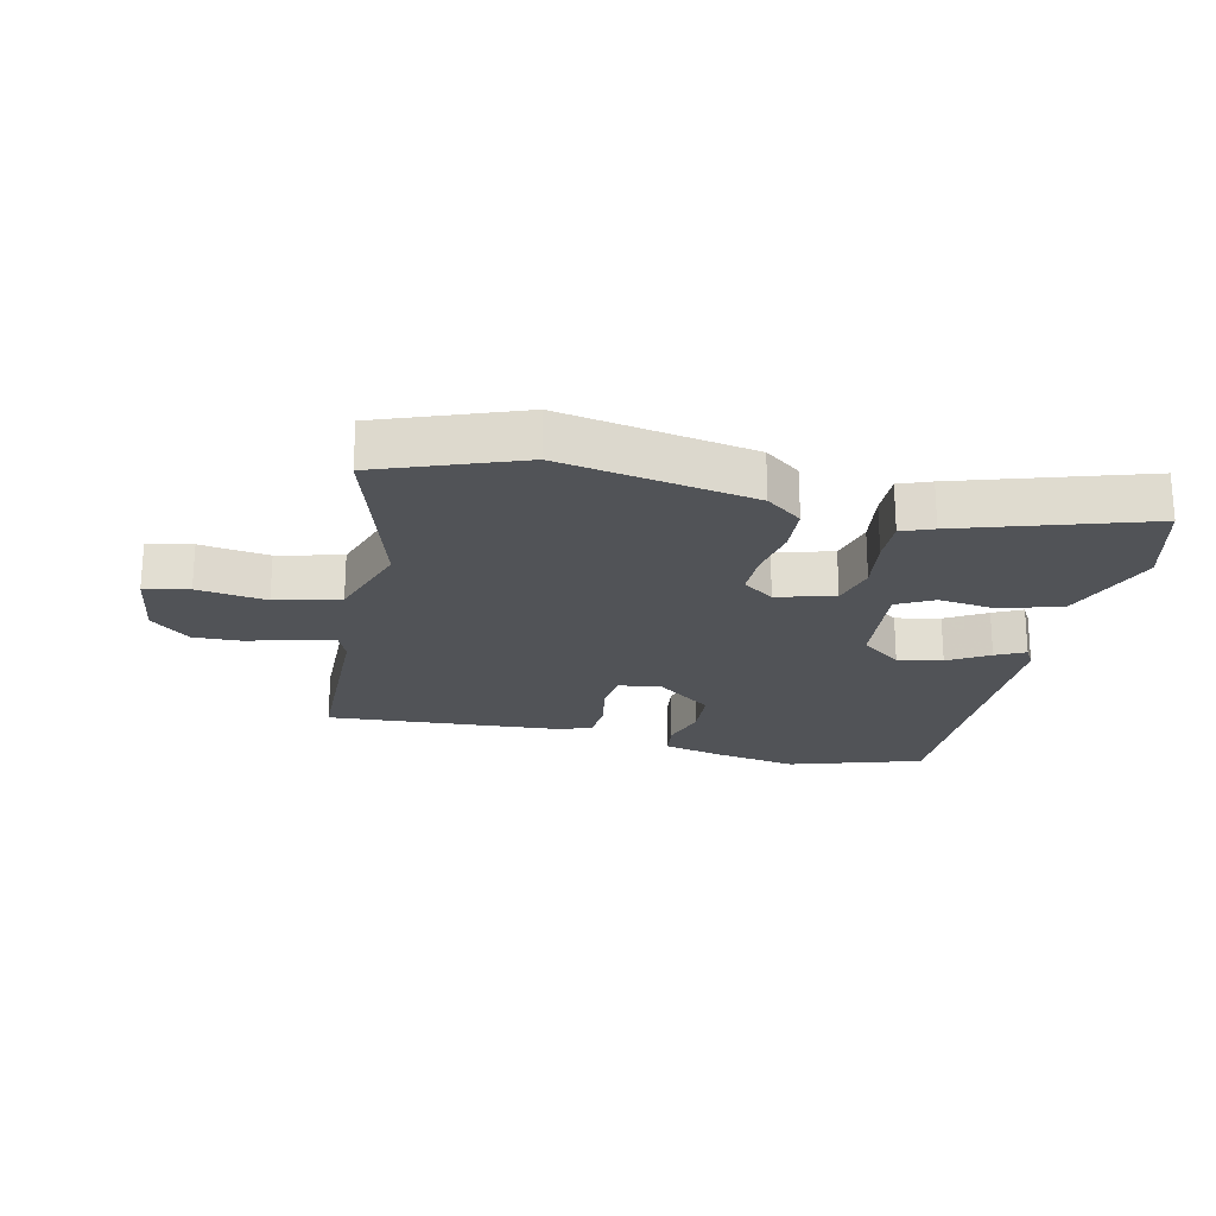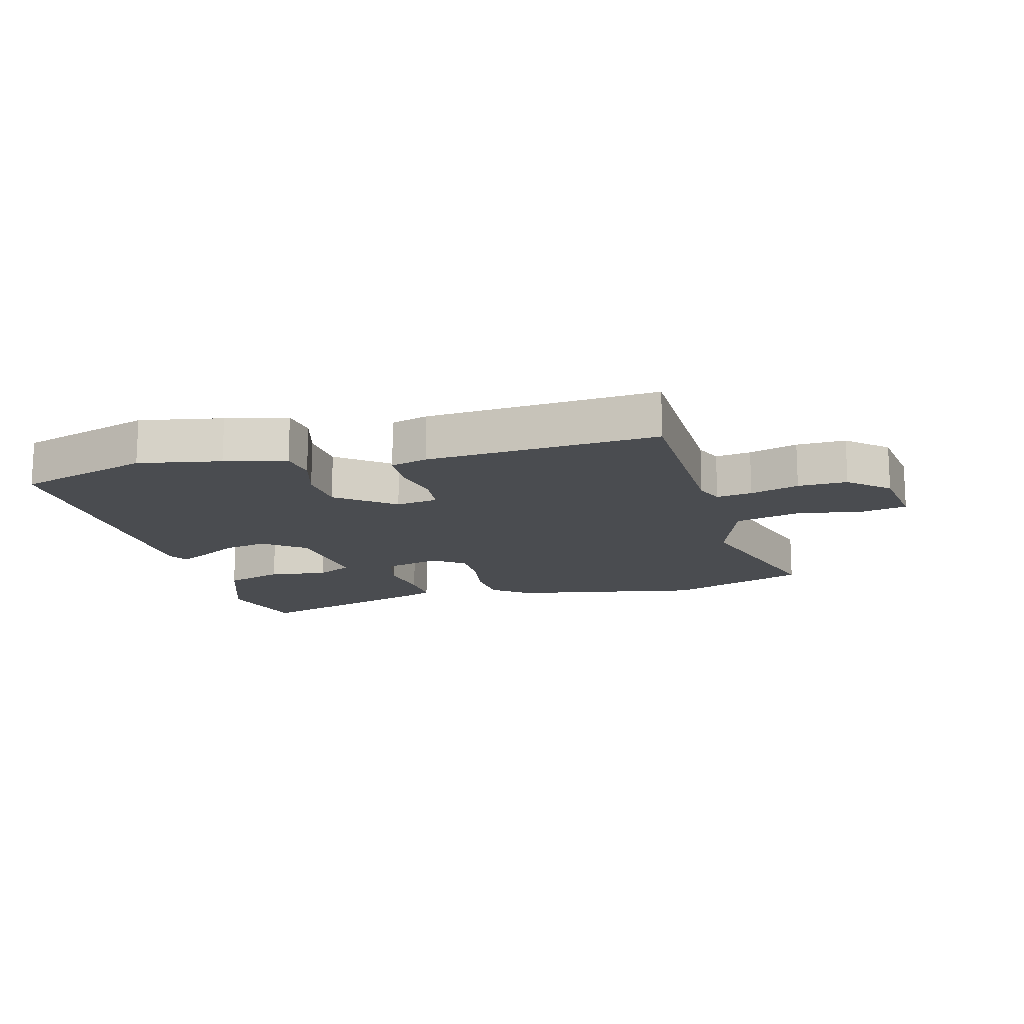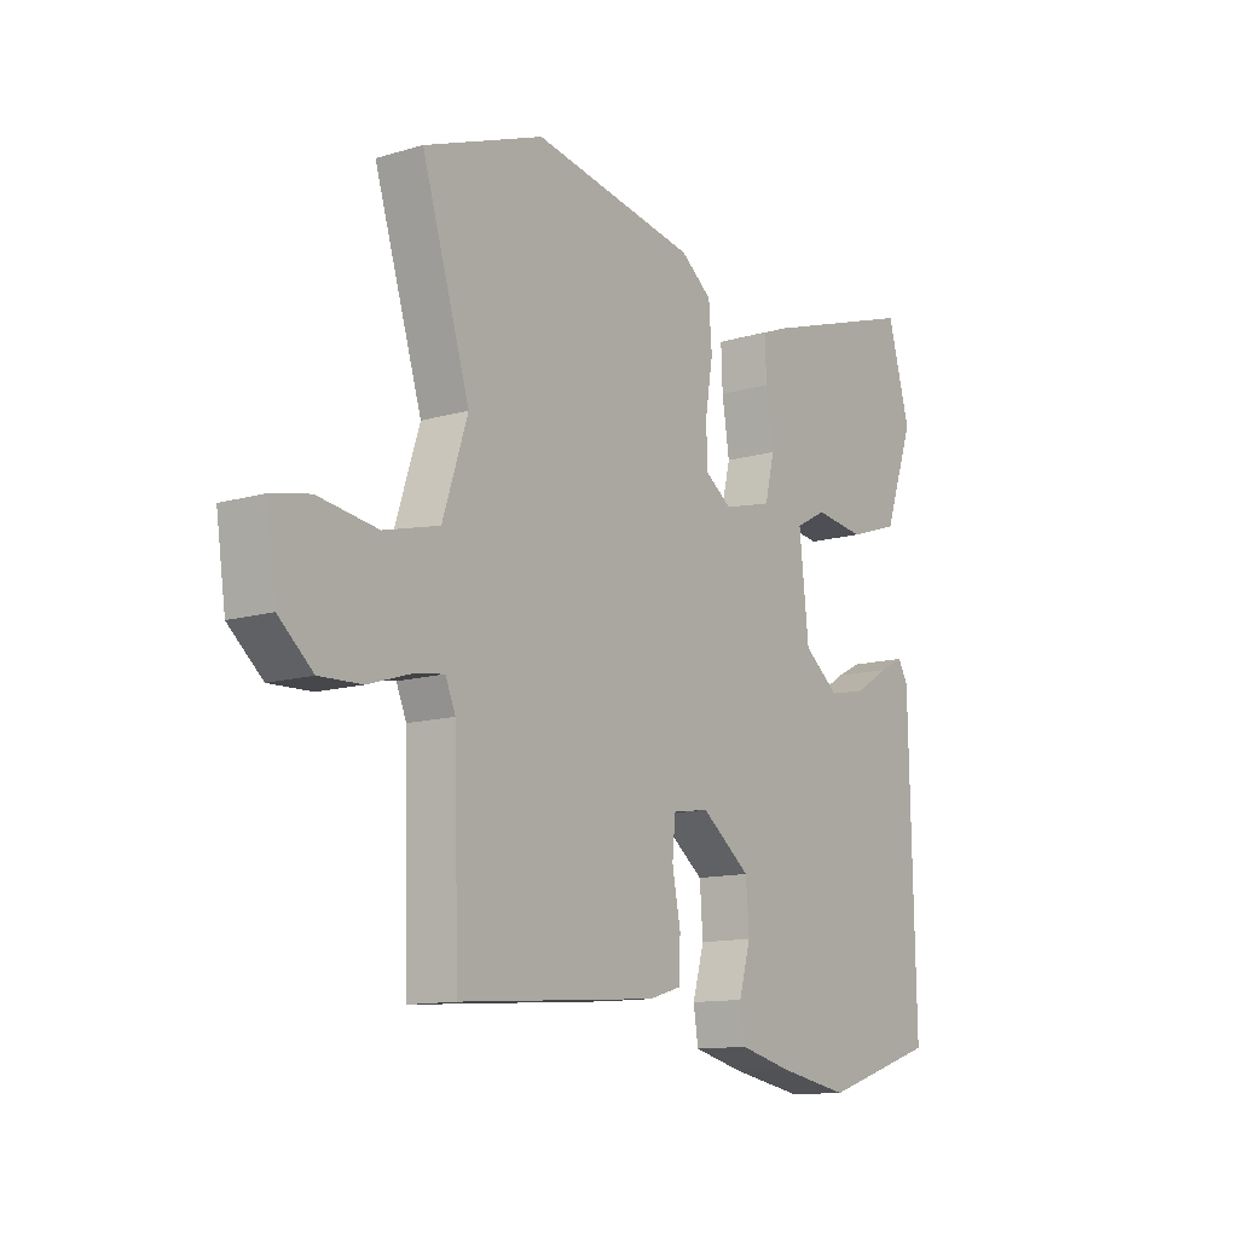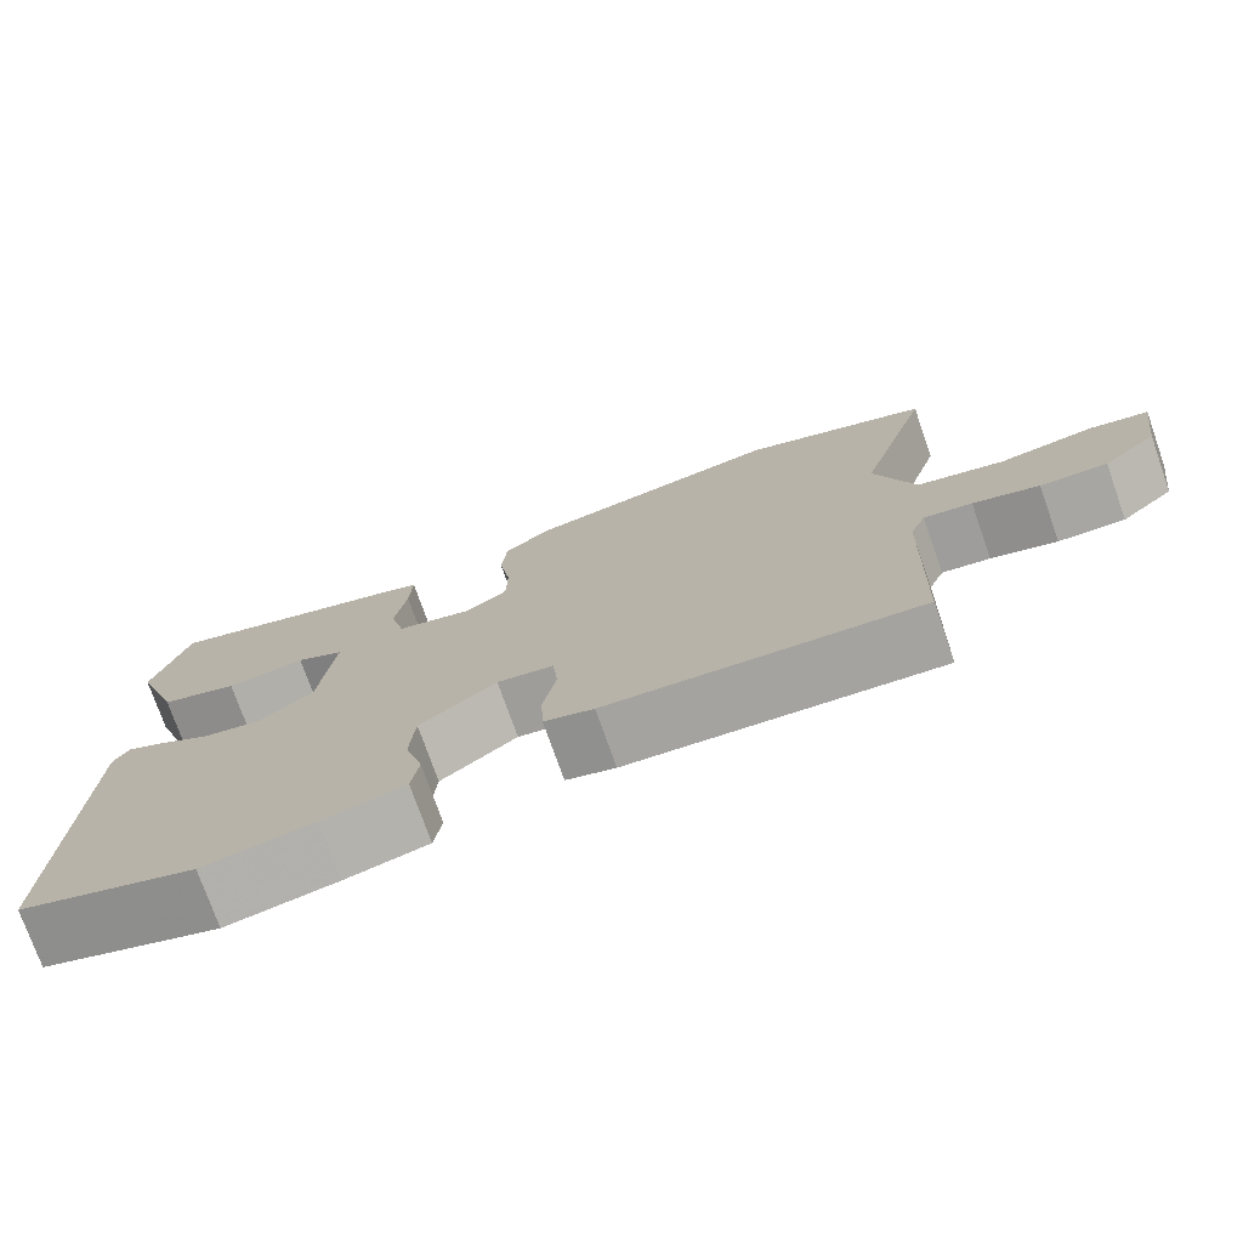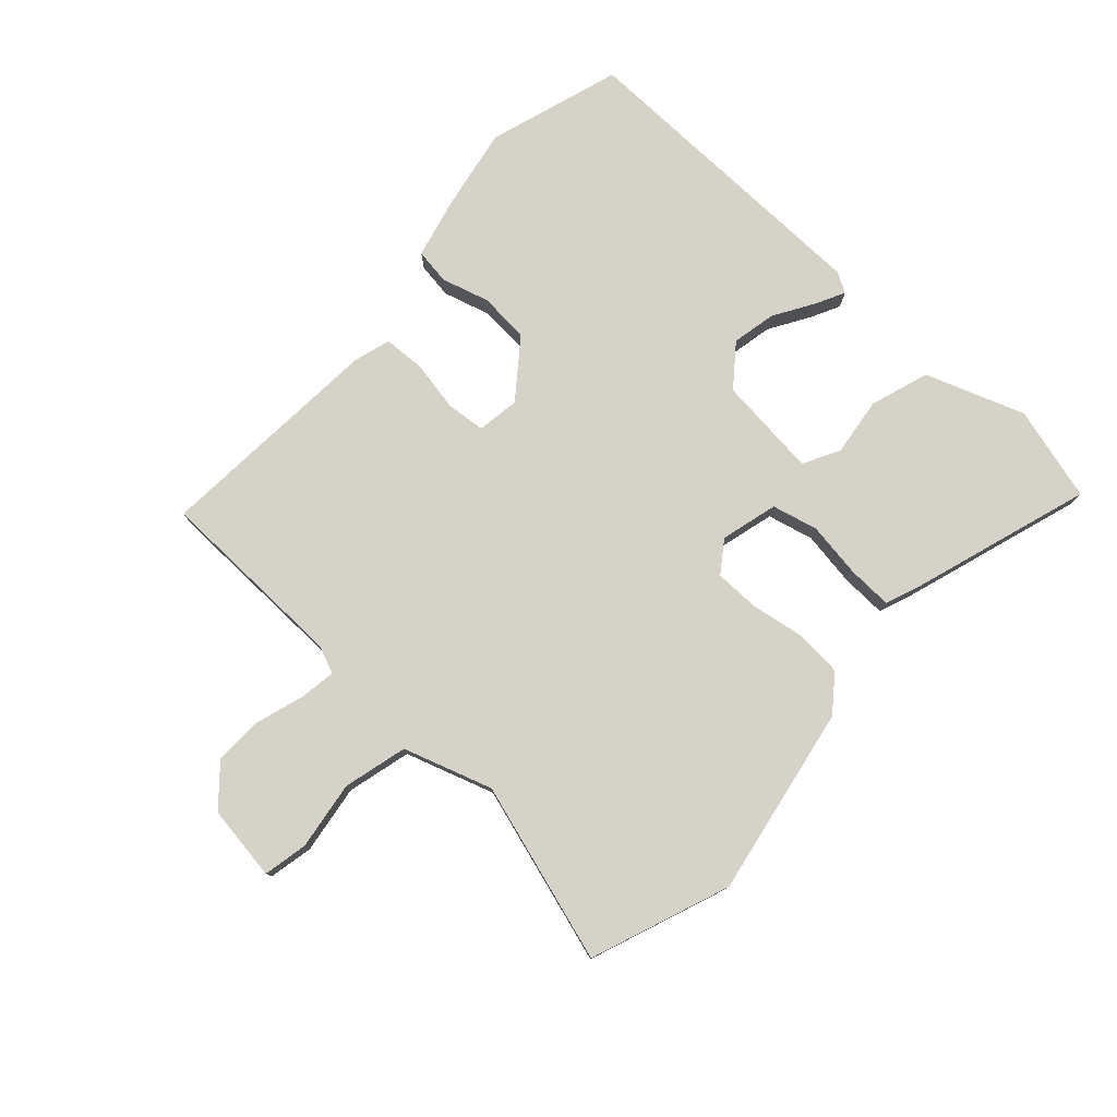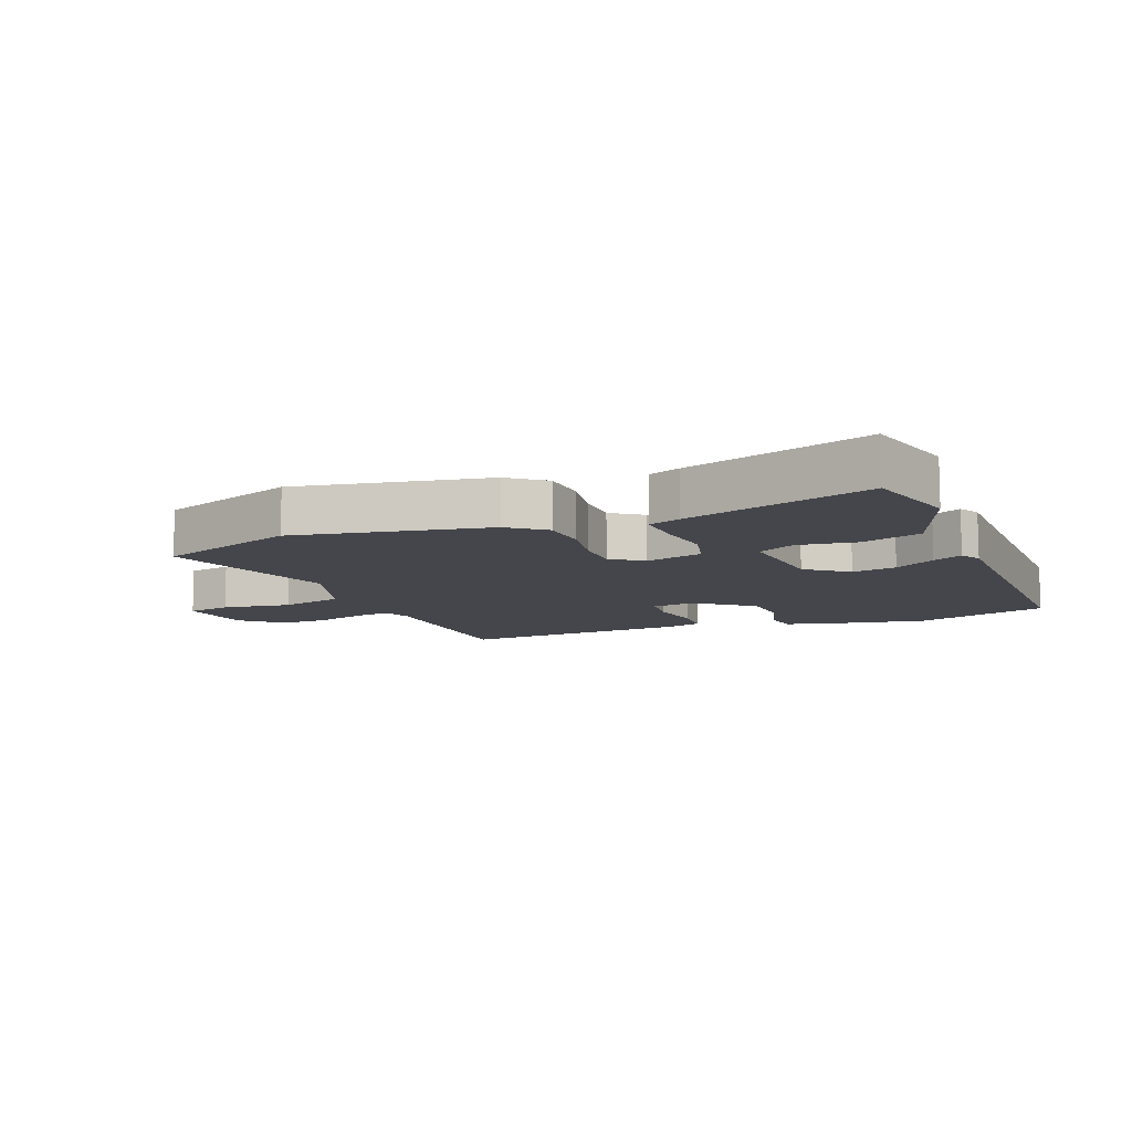
<metadata>
{"format":"obj","ext":"obj","renderer":"f3d","projection":"perspective","resolution":1024,"background":"white","views":[{"elev":-21.8,"azim":-13.2,"up":"+Y"},{"elev":-14.9,"azim":-165.5,"up":"+Y"},{"elev":-12.4,"azim":-55.2,"up":"+Z"},{"elev":-75.2,"azim":-160.6,"up":"+Z"},{"elev":78.0,"azim":-47.8,"up":"+Y"},{"elev":-10.1,"azim":21.2,"up":"+Y"}]}
</metadata>
<code>
v -0.579 0.07 0.47
v -0.353 0.07 0.556
v -0.042 0.07 0.501
v 0.017 0.07 0.456
v 0.023 0.07 0.379
v 0.009 0.07 0.292
v 0.01 0.07 0.219
v 0.061 0.07 0.183
v 0.154 0.07 0.208
v 0.172 0.07 0.283
v 0.158 0.07 0.373
v 0.155 0.07 0.446
v 0.206 0.07 0.466
v 0.504 0.07 0.563
v 0.547 0.07 0.409
v 0.49 0.07 0.247
v 0.394 0.07 0.215
v 0.298 0.07 0.227
v 0.239 0.07 0.195
v 0.257 0.07 0.03
v 0.324 0.07 -0.022
v 0.396 0.07 -0.007
v 0.461 0.07 0.033
v 0.508 0.07 0.057
v 0.527 0.07 0.024
v 0.538 0.07 -0.488
v 0.321 0.07 -0.558
v 0.187 0.07 -0.534
v 0.087 0.07 -0.51
v 0.078 0.07 -0.452
v 0.1 0.07 -0.374
v 0.094 0.07 -0.292
v 0.001 0.07 -0.221
v -0.068 0.07 -0.232
v -0.074 0.07 -0.296
v -0.058 0.07 -0.378
v -0.061 0.07 -0.446
v -0.121 0.07 -0.464
v -0.497 0.07 -0.492
v -0.506 0.07 -0.179
v -0.525 0.07 -0.134
v -0.583 0.07 -0.143
v -0.662 0.07 -0.168
v -0.742 0.07 -0.171
v -0.806 0.07 -0.115
v -0.824 0.07 0.007
v -0.752 0.07 0.022
v -0.64 0.07 0.006
v -0.536 0.07 0.033
v -0.489 0.07 0.178
v -0.579 0 0.47
v -0.353 0 0.556
v -0.042 0 0.501
v 0.017 0 0.456
v 0.023 0 0.379
v 0.009 0 0.292
v 0.01 0 0.219
v 0.061 0 0.183
v 0.154 0 0.208
v 0.172 0 0.283
v 0.158 0 0.373
v 0.155 0 0.446
v 0.206 0 0.466
v 0.504 0 0.563
v 0.547 0 0.409
v 0.49 0 0.247
v 0.394 0 0.215
v 0.298 0 0.227
v 0.239 0 0.195
v 0.257 0 0.03
v 0.324 0 -0.022
v 0.396 0 -0.007
v 0.461 0 0.033
v 0.508 0 0.057
v 0.527 0 0.024
v 0.538 0 -0.488
v 0.321 0 -0.558
v 0.187 0 -0.534
v 0.087 0 -0.51
v 0.078 0 -0.452
v 0.1 0 -0.374
v 0.094 0 -0.292
v 0.001 0 -0.221
v -0.068 0 -0.232
v -0.074 0 -0.296
v -0.058 0 -0.378
v -0.061 0 -0.446
v -0.121 0 -0.464
v -0.497 0 -0.492
v -0.506 0 -0.179
v -0.525 0 -0.134
v -0.583 0 -0.143
v -0.662 0 -0.168
v -0.742 0 -0.171
v -0.806 0 -0.115
v -0.824 0 0.007
v -0.752 0 0.022
v -0.64 0 0.006
v -0.536 0 0.033
v -0.489 0 0.178
f 46 47 48
f 45 46 48
f 44 45 48
f 43 44 48
f 42 43 48
f 41 42 48 49
f 40 41 49 50
f 39 40 50
f 38 39 50
f 37 38 50
f 36 37 50
f 35 36 50
f 29 30 31
f 28 29 31
f 27 28 31
f 26 27 31
f 25 26 31
f 24 25 31
f 23 24 31
f 22 23 31
f 21 22 31 32
f 20 21 32 33
f 16 17 18
f 15 16 18
f 14 15 18
f 13 14 18
f 12 13 18
f 11 12 18
f 10 11 18
f 9 10 18 19
f 20 33 34
f 19 20 34
f 9 19 34
f 8 9 34
f 4 5 6
f 3 4 6
f 1 2 3
f 50 1 3
f 35 50 3
f 34 35 3
f 7 8 34
f 3 6 7 34
f 98 97 96
f 98 96 95
f 98 95 94
f 98 94 93
f 98 93 92
f 99 98 92 91
f 100 99 91 90
f 100 90 89
f 100 89 88
f 100 88 87
f 100 87 86
f 100 86 85
f 81 80 79
f 81 79 78
f 81 78 77
f 81 77 76
f 81 76 75
f 81 75 74
f 81 74 73
f 81 73 72
f 82 81 72 71
f 83 82 71 70
f 68 67 66
f 68 66 65
f 68 65 64
f 68 64 63
f 68 63 62
f 68 62 61
f 68 61 60
f 69 68 60 59
f 84 83 70
f 84 70 69
f 84 69 59
f 84 59 58
f 56 55 54
f 56 54 53
f 53 52 51
f 53 51 100
f 53 100 85
f 53 85 84
f 84 58 57
f 84 57 56 53
f 1 51 52 2
f 2 52 53 3
f 3 53 54 4
f 4 54 55 5
f 5 55 56 6
f 6 56 57 7
f 7 57 58 8
f 8 58 59 9
f 9 59 60 10
f 10 60 61 11
f 11 61 62 12
f 12 62 63 13
f 13 63 64 14
f 14 64 65 15
f 15 65 66 16
f 16 66 67 17
f 17 67 68 18
f 18 68 69 19
f 19 69 70 20
f 20 70 71 21
f 21 71 72 22
f 22 72 73 23
f 23 73 74 24
f 24 74 75 25
f 25 75 76 26
f 26 76 77 27
f 27 77 78 28
f 28 78 79 29
f 29 79 80 30
f 30 80 81 31
f 31 81 82 32
f 32 82 83 33
f 33 83 84 34
f 34 84 85 35
f 35 85 86 36
f 36 86 87 37
f 37 87 88 38
f 38 88 89 39
f 39 89 90 40
f 40 90 91 41
f 41 91 92 42
f 42 92 93 43
f 43 93 94 44
f 44 94 95 45
f 45 95 96 46
f 46 96 97 47
f 47 97 98 48
f 48 98 99 49
f 49 99 100 50
f 50 100 51 1

</code>
